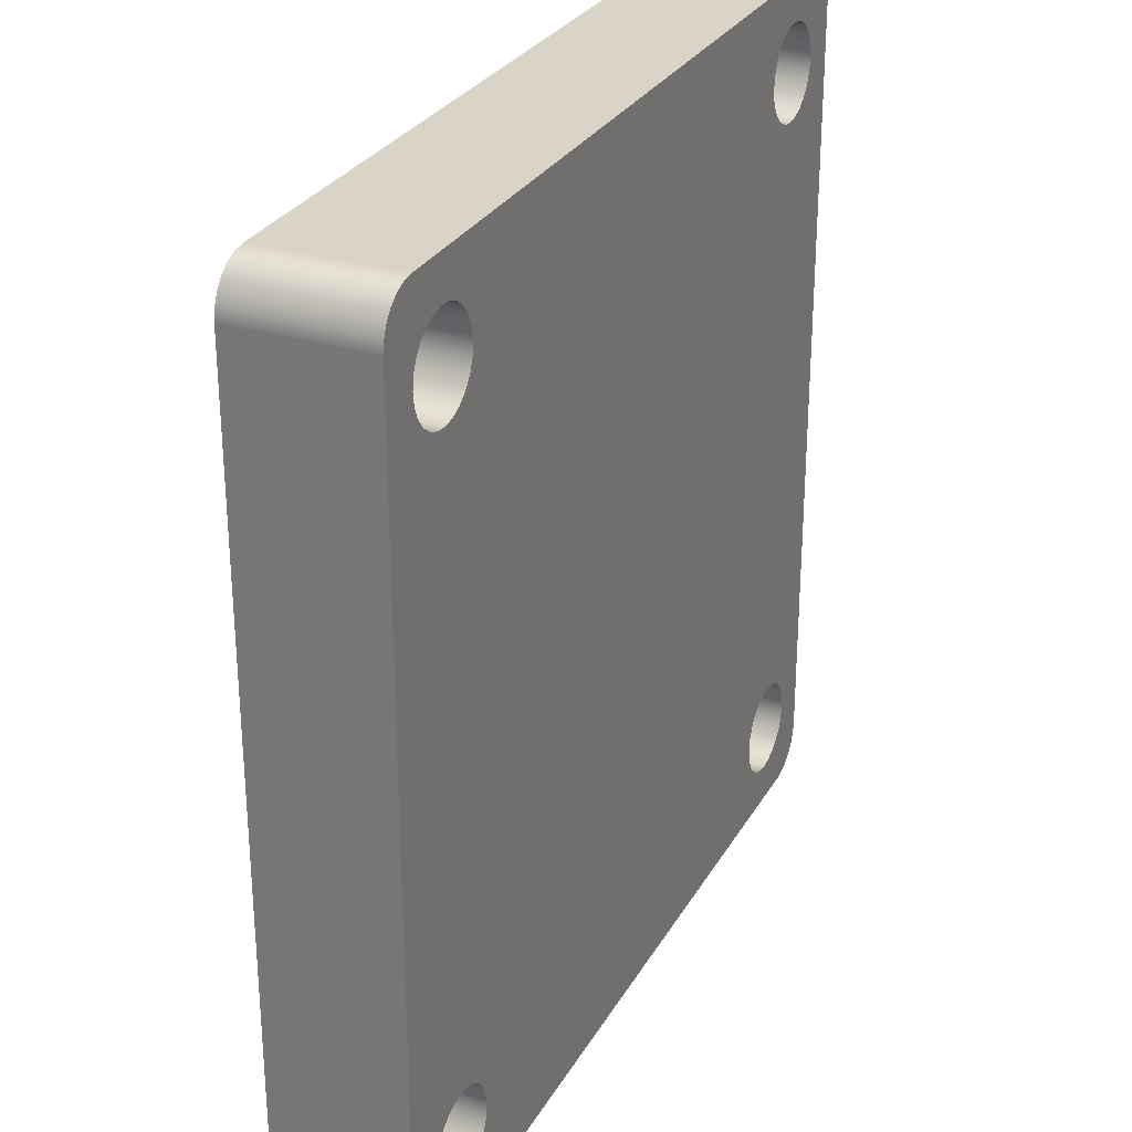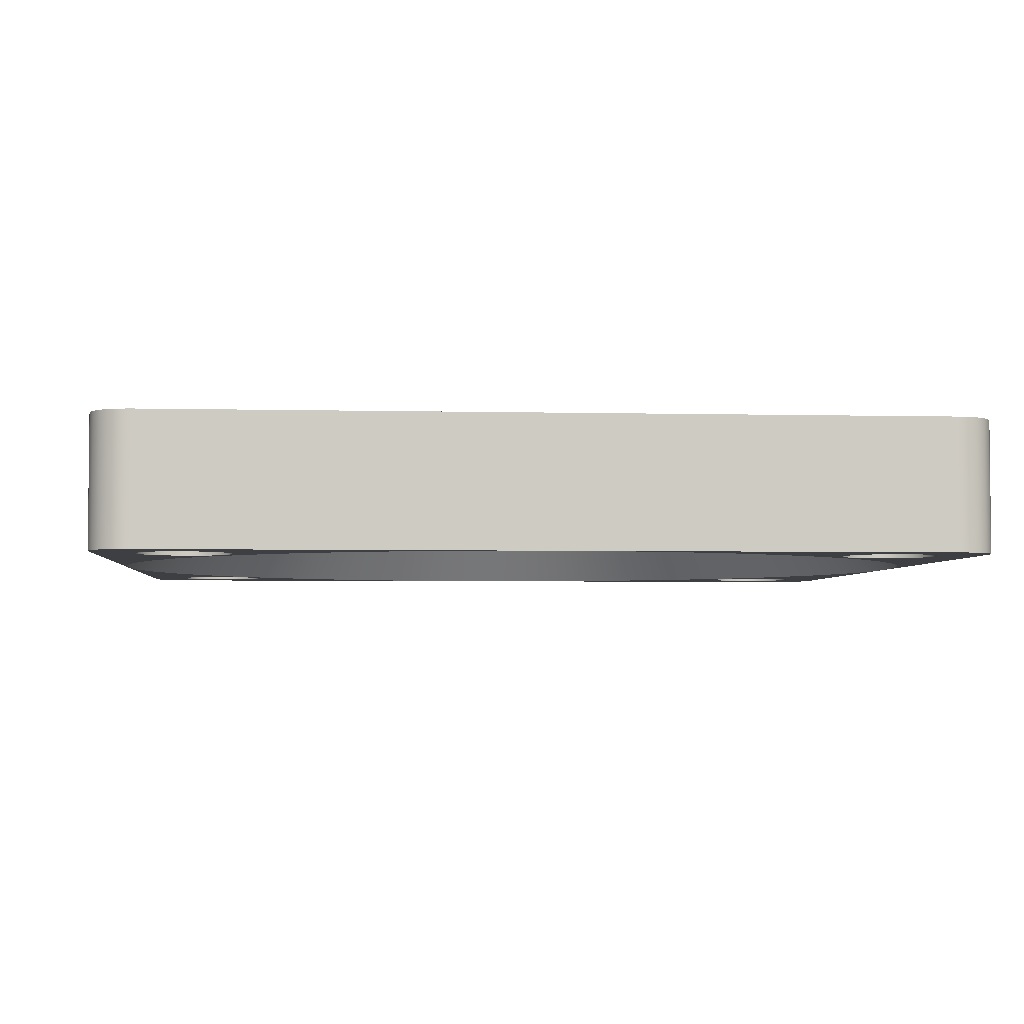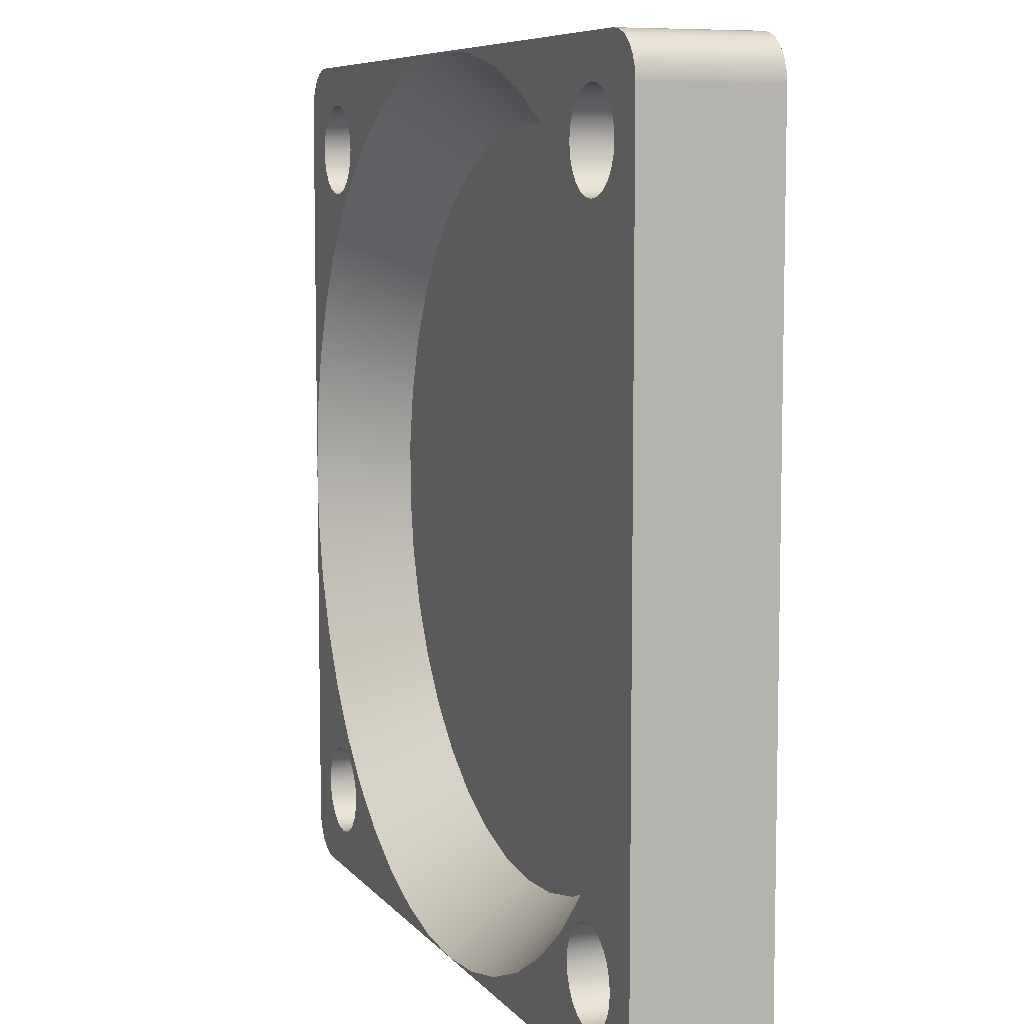
<metadata>
{"format":"obj","ext":"obj","renderer":"f3d","projection":"perspective","resolution":1024,"background":"white","views":[{"elev":28.8,"azim":-65.4,"up":"+Y"},{"elev":-3.8,"azim":-94.9,"up":"+Z"},{"elev":7.6,"azim":-111.0,"up":"+Y"}]}
</metadata>
<code>
g Bioreactor Lower Plate
v -40 -20 -3
v -42.85 -19.8 -3
v -45.63 -19.19 -3
v -48.31 -18.19 -3
v -50.81 -16.83 -3
v -53.1 -15.11 -3
v -55.11 -13.1 -3
v -56.83 -10.81 -3
v -58.19 -8.308 -3
v -59.19 -5.635 -3
v -59.8 -2.846 -3
v -60 0 -3
v -59.8 2.846 -3
v -59.19 5.635 -3
v -58.19 8.308 -3
v -56.83 10.81 -3
v -55.11 13.1 -3
v -53.1 15.11 -3
v -50.81 16.83 -3
v -48.31 18.19 -3
v -45.63 19.19 -3
v -42.85 19.8 -3
v -40 20 -3
v -37.15 19.8 -3
v -34.37 19.19 -3
v -31.69 18.19 -3
v -29.19 16.83 -3
v -26.9 15.11 -3
v -24.89 13.1 -3
v -23.17 10.81 -3
v -21.81 8.308 -3
v -20.81 5.635 -3
v -20.2 2.846 -3
v -20 0 -3
v -20.2 -2.846 -3
v -20.81 -5.635 -3
v -21.81 -8.308 -3
v -23.17 -10.81 -3
v -24.89 -13.1 -3
v -26.9 -15.11 -3
v -29.19 -16.83 -3
v -31.69 -18.19 -3
v -34.37 -19.19 -3
v -37.15 -19.8 -3
v -57 0 1
v -56.78 -2.727 1
v -56.13 -5.383 1
v -55.05 -7.9 1
v -53.59 -10.21 1
v -51.78 -12.26 1
v -49.66 -13.99 1
v -47.29 -15.36 1
v -44.73 -16.33 1
v -42.05 -16.88 1
v -39.32 -16.99 1
v -36.6 -16.66 1
v -33.97 -15.9 1
v -31.5 -14.72 1
v -29.25 -13.17 1
v -27.28 -11.27 1
v -25.63 -9.086 1
v -24.36 -6.663 1
v -23.49 -4.068 1
v -23.06 -1.368 1
v -23.06 1.368 1
v -23.49 4.068 1
v -24.36 6.663 1
v -25.63 9.086 1
v -27.28 11.27 1
v -29.25 13.17 1
v -31.5 14.72 1
v -33.97 15.9 1
v -36.6 16.66 1
v -39.32 16.99 1
v -42.05 16.88 1
v -44.73 16.33 1
v -47.29 15.36 1
v -49.66 13.99 1
v -51.78 12.26 1
v -53.59 10.21 1
v -55.05 7.9 1
v -56.13 5.383 1
v -56.78 2.727 1
v -22 20 -3
v -21.48 19.93 -3
v -21 19.73 -3
v -20.59 19.41 -3
v -20.27 19 -3
v -20.07 18.52 -3
v -20 18 -3
v -26.15 16 -3
v -26.08 15.44 -3
v -25.86 14.93 -3
v -25.52 14.48 -3
v -25.07 14.14 -3
v -24.56 13.92 -3
v -24 13.85 -3
v -23.44 13.92 -3
v -22.93 14.14 -3
v -22.48 14.48 -3
v -22.14 14.93 -3
v -21.92 15.44 -3
v -21.85 16 -3
v -21.92 16.56 -3
v -22.14 17.07 -3
v -22.48 17.52 -3
v -22.93 17.86 -3
v -23.44 18.08 -3
v -24 18.15 -3
v -24.56 18.08 -3
v -25.07 17.86 -3
v -25.52 17.52 -3
v -25.86 17.07 -3
v -26.08 16.56 -3
v -58.15 16 -3
v -58.08 15.44 -3
v -57.86 14.93 -3
v -57.52 14.48 -3
v -57.08 14.14 -3
v -56.56 13.92 -3
v -56 13.85 -3
v -55.44 13.92 -3
v -54.92 14.14 -3
v -54.48 14.48 -3
v -54.14 14.93 -3
v -53.92 15.44 -3
v -53.85 16 -3
v -53.92 16.56 -3
v -54.14 17.07 -3
v -54.48 17.52 -3
v -54.92 17.86 -3
v -55.44 18.08 -3
v -56 18.15 -3
v -56.56 18.08 -3
v -57.08 17.86 -3
v -57.52 17.52 -3
v -57.86 17.07 -3
v -58.08 16.56 -3
v -60 18 -3
v -59.93 18.52 -3
v -59.73 19 -3
v -59.41 19.41 -3
v -59 19.73 -3
v -58.52 19.93 -3
v -58 20 -3
v -58 -20 -3
v -58.52 -19.93 -3
v -59 -19.73 -3
v -59.41 -19.41 -3
v -59.73 -19 -3
v -59.93 -18.52 -3
v -60 -18 -3
v -58.15 -16 -3
v -58.08 -16.56 -3
v -57.86 -17.07 -3
v -57.52 -17.52 -3
v -57.08 -17.86 -3
v -56.56 -18.08 -3
v -56 -18.15 -3
v -55.44 -18.08 -3
v -54.92 -17.86 -3
v -54.48 -17.52 -3
v -54.14 -17.07 -3
v -53.92 -16.56 -3
v -53.85 -16 -3
v -53.92 -15.44 -3
v -54.14 -14.93 -3
v -54.48 -14.48 -3
v -54.92 -14.14 -3
v -55.44 -13.92 -3
v -56 -13.85 -3
v -56.56 -13.92 -3
v -57.08 -14.14 -3
v -57.52 -14.48 -3
v -57.86 -14.93 -3
v -58.08 -15.44 -3
v -20 -18 -3
v -20.07 -18.52 -3
v -20.27 -19 -3
v -20.59 -19.41 -3
v -21 -19.73 -3
v -21.48 -19.93 -3
v -22 -20 -3
v -26.15 -16 -3
v -26.08 -16.56 -3
v -25.86 -17.07 -3
v -25.52 -17.52 -3
v -25.07 -17.86 -3
v -24.56 -18.08 -3
v -24 -18.15 -3
v -23.44 -18.08 -3
v -22.93 -17.86 -3
v -22.48 -17.52 -3
v -22.14 -17.07 -3
v -21.92 -16.56 -3
v -21.85 -16 -3
v -21.92 -15.44 -3
v -22.14 -14.93 -3
v -22.48 -14.48 -3
v -22.93 -14.14 -3
v -23.44 -13.92 -3
v -24 -13.85 -3
v -24.56 -13.92 -3
v -25.07 -14.14 -3
v -25.52 -14.48 -3
v -25.86 -14.93 -3
v -26.08 -15.44 -3
v -58 20 3
v -58.52 19.93 3
v -59 19.73 3
v -59.41 19.41 3
v -59.73 19 3
v -59.93 18.52 3
v -60 18 3
v -60 -18 3
v -59.93 -18.52 3
v -59.73 -19 3
v -59.41 -19.41 3
v -59 -19.73 3
v -58.52 -19.93 3
v -58 -20 3
v -22 -20 3
v -21.48 -19.93 3
v -21 -19.73 3
v -20.59 -19.41 3
v -20.27 -19 3
v -20.07 -18.52 3
v -20 -18 3
v -20 18 3
v -20.07 18.52 3
v -20.27 19 3
v -20.59 19.41 3
v -21 19.73 3
v -21.48 19.93 3
v -22 20 3
v -58.15 -16 3
v -58.08 -15.44 3
v -57.86 -14.93 3
v -57.52 -14.48 3
v -57.08 -14.14 3
v -56.56 -13.92 3
v -56 -13.85 3
v -55.44 -13.92 3
v -54.92 -14.14 3
v -54.48 -14.48 3
v -54.14 -14.93 3
v -53.92 -15.44 3
v -53.85 -16 3
v -53.92 -16.56 3
v -54.14 -17.07 3
v -54.48 -17.52 3
v -54.92 -17.86 3
v -55.44 -18.08 3
v -56 -18.15 3
v -56.56 -18.08 3
v -57.08 -17.86 3
v -57.52 -17.52 3
v -57.86 -17.07 3
v -58.08 -16.56 3
v -58.15 16 3
v -58.08 16.56 3
v -57.86 17.07 3
v -57.52 17.52 3
v -57.08 17.86 3
v -56.56 18.08 3
v -56 18.15 3
v -55.44 18.08 3
v -54.92 17.86 3
v -54.48 17.52 3
v -54.14 17.07 3
v -53.92 16.56 3
v -53.85 16 3
v -53.92 15.44 3
v -54.14 14.93 3
v -54.48 14.48 3
v -54.92 14.14 3
v -55.44 13.92 3
v -56 13.85 3
v -56.56 13.92 3
v -57.08 14.14 3
v -57.52 14.48 3
v -57.86 14.93 3
v -58.08 15.44 3
v -26.15 -16 3
v -26.08 -15.44 3
v -25.86 -14.93 3
v -25.52 -14.48 3
v -25.07 -14.14 3
v -24.56 -13.92 3
v -24 -13.85 3
v -23.44 -13.92 3
v -22.93 -14.14 3
v -22.48 -14.48 3
v -22.14 -14.93 3
v -21.92 -15.44 3
v -21.85 -16 3
v -21.92 -16.56 3
v -22.14 -17.07 3
v -22.48 -17.52 3
v -22.93 -17.86 3
v -23.44 -18.08 3
v -24 -18.15 3
v -24.56 -18.08 3
v -25.07 -17.86 3
v -25.52 -17.52 3
v -25.86 -17.07 3
v -26.08 -16.56 3
v -26.15 16 3
v -26.08 16.56 3
v -25.86 17.07 3
v -25.52 17.52 3
v -25.07 17.86 3
v -24.56 18.08 3
v -24 18.15 3
v -23.44 18.08 3
v -22.93 17.86 3
v -22.48 17.52 3
v -22.14 17.07 3
v -21.92 16.56 3
v -21.85 16 3
v -21.92 15.44 3
v -22.14 14.93 3
v -22.48 14.48 3
v -22.93 14.14 3
v -23.44 13.92 3
v -24 13.85 3
v -24.56 13.92 3
v -25.07 14.14 3
v -25.52 14.48 3
v -25.86 14.93 3
v -26.08 15.44 3
f 2 54 1
f 1 54 55
f 1 55 44
f 44 55 56
f 44 56 43
f 43 56 57
f 43 57 42
f 42 57 58
f 42 58 41
f 41 58 59
f 41 59 40
f 40 59 60
f 40 60 39
f 39 60 61
f 39 61 38
f 38 61 37
f 37 61 62
f 37 62 36
f 36 62 63
f 36 63 35
f 35 63 64
f 35 64 34
f 34 64 65
f 34 65 33
f 33 65 66
f 33 66 32
f 32 66 67
f 32 67 31
f 31 67 68
f 31 68 30
f 30 68 29
f 29 68 69
f 29 69 28
f 28 69 70
f 28 70 27
f 27 70 71
f 27 71 26
f 26 71 72
f 26 72 25
f 25 72 73
f 25 73 24
f 24 73 74
f 24 74 23
f 23 74 75
f 23 75 22
f 22 75 76
f 22 76 21
f 21 76 20
f 20 76 77
f 20 77 19
f 19 77 78
f 19 78 18
f 18 78 79
f 18 79 17
f 17 79 80
f 17 80 16
f 16 80 81
f 16 81 15
f 15 81 82
f 15 82 14
f 14 82 83
f 14 83 13
f 13 83 45
f 13 45 12
f 12 45 11
f 11 45 46
f 11 46 10
f 10 46 47
f 10 47 9
f 9 47 48
f 9 48 8
f 8 48 49
f 8 49 7
f 7 49 50
f 7 50 6
f 6 50 51
f 6 51 5
f 5 51 52
f 5 52 4
f 4 52 53
f 4 53 3
f 3 53 2
f 2 53 54
f 34 33 90
f 90 33 32
f 90 32 31
f 90 31 101
f 101 31 30
f 101 30 100
f 100 30 99
f 99 30 98
f 98 30 97
f 97 30 29
f 97 29 96
f 96 29 95
f 95 29 94
f 94 29 28
f 94 28 93
f 93 28 92
f 92 28 91
f 91 28 27
f 91 27 114
f 114 27 113
f 113 27 112
f 112 27 111
f 111 27 26
f 111 26 84
f 84 26 25
f 84 25 24
f 24 23 84
f 85 106 84
f 84 106 107
f 84 107 108
f 85 86 106
f 106 86 87
f 106 87 88
f 88 89 106
f 106 89 90
f 106 90 105
f 105 90 104
f 104 90 103
f 103 90 102
f 102 90 101
f 108 109 84
f 84 109 110
f 84 110 111
f 138 115 139
f 139 115 116
f 139 116 117
f 118 16 117
f 117 16 15
f 117 15 139
f 139 15 14
f 139 14 13
f 118 119 16
f 16 119 120
f 16 120 121
f 16 121 17
f 17 121 122
f 17 122 123
f 123 124 17
f 17 124 18
f 18 124 125
f 18 125 126
f 126 127 18
f 18 127 19
f 19 127 128
f 19 128 129
f 129 130 19
f 19 130 131
f 19 131 20
f 20 131 145
f 20 145 21
f 21 145 22
f 22 145 23
f 131 132 145
f 145 132 133
f 145 133 134
f 134 135 145
f 145 135 136
f 145 136 144
f 144 136 143
f 143 136 142
f 142 136 141
f 141 136 140
f 140 136 139
f 139 136 137
f 139 137 138
f 13 12 139
f 12 11 152
f 152 11 10
f 152 10 9
f 152 9 175
f 175 9 8
f 175 8 174
f 174 8 173
f 173 8 172
f 172 8 171
f 171 8 7
f 171 7 170
f 170 7 169
f 169 7 168
f 168 7 6
f 168 6 167
f 167 6 166
f 166 6 165
f 165 6 5
f 165 5 164
f 164 5 163
f 163 5 162
f 162 5 161
f 161 5 4
f 161 4 146
f 146 4 3
f 146 3 2
f 2 1 146
f 147 156 146
f 146 156 157
f 146 157 158
f 147 148 156
f 156 148 149
f 156 149 150
f 150 151 156
f 156 151 152
f 156 152 155
f 155 152 154
f 154 152 153
f 153 152 176
f 176 152 175
f 158 159 146
f 146 159 160
f 146 160 161
f 1 44 183
f 183 44 43
f 183 43 42
f 183 42 188
f 188 42 41
f 188 41 187
f 187 41 186
f 186 41 185
f 185 41 184
f 184 41 40
f 184 40 207
f 207 40 206
f 206 40 205
f 205 40 39
f 205 39 204
f 204 39 203
f 203 39 202
f 202 39 38
f 202 38 201
f 201 38 200
f 200 38 199
f 199 38 198
f 198 38 37
f 198 37 177
f 177 37 36
f 177 36 35
f 35 34 177
f 178 193 177
f 177 193 194
f 177 194 195
f 178 179 193
f 193 179 180
f 193 180 181
f 181 182 193
f 193 182 183
f 193 183 192
f 192 183 191
f 191 183 190
f 190 183 189
f 189 183 188
f 195 196 177
f 177 196 197
f 177 197 198
f 45 83 46
f 46 83 47
f 47 83 82
f 47 82 48
f 48 82 81
f 48 81 49
f 49 81 50
f 50 81 51
f 51 81 52
f 52 81 53
f 53 81 54
f 54 81 55
f 55 81 56
f 56 81 57
f 57 81 58
f 58 81 80
f 58 80 59
f 59 80 60
f 60 80 61
f 61 80 62
f 62 80 63
f 63 80 64
f 64 80 65
f 65 80 66
f 66 80 67
f 67 80 68
f 68 80 69
f 69 80 79
f 69 79 70
f 70 79 78
f 70 78 71
f 71 78 77
f 71 77 72
f 72 77 76
f 72 76 73
f 73 76 75
f 73 75 74
f 209 263 208
f 208 263 264
f 208 264 265
f 209 210 263
f 263 210 211
f 263 211 212
f 212 213 263
f 263 213 214
f 263 214 262
f 262 214 261
f 261 214 260
f 260 214 283
f 283 214 282
f 282 214 215
f 282 215 238
f 238 215 237
f 237 215 236
f 236 215 259
f 259 215 258
f 258 215 257
f 257 215 216
f 257 216 217
f 217 218 257
f 257 218 219
f 257 219 220
f 220 221 257
f 257 221 256
f 256 221 255
f 255 221 254
f 254 221 253
f 253 221 252
f 252 221 222
f 252 222 304
f 304 222 303
f 303 222 302
f 302 222 301
f 301 222 300
f 300 222 299
f 299 222 223
f 299 223 224
f 224 225 299
f 299 225 226
f 299 226 227
f 227 228 299
f 299 228 298
f 298 228 297
f 297 228 296
f 296 228 295
f 295 228 294
f 294 228 322
f 294 322 323
f 228 229 322
f 322 229 321
f 321 229 320
f 320 229 319
f 319 229 318
f 318 229 317
f 317 229 230
f 317 230 231
f 231 232 317
f 317 232 233
f 317 233 234
f 234 235 317
f 317 235 316
f 316 235 315
f 315 235 314
f 314 235 313
f 313 235 312
f 312 235 208
f 312 208 268
f 268 208 267
f 267 208 266
f 266 208 265
f 282 238 281
f 281 238 239
f 281 239 280
f 280 239 240
f 280 240 279
f 279 240 241
f 279 241 278
f 278 241 242
f 278 242 243
f 278 243 277
f 277 243 244
f 277 244 276
f 276 244 245
f 276 245 275
f 275 245 287
f 275 287 329
f 329 287 328
f 328 287 288
f 328 288 327
f 327 288 289
f 327 289 326
f 326 289 290
f 326 290 291
f 287 245 286
f 286 245 246
f 286 246 285
f 285 246 247
f 285 247 284
f 284 247 248
f 284 248 307
f 307 248 249
f 307 249 306
f 306 249 250
f 306 250 305
f 305 250 251
f 305 251 304
f 304 251 252
f 312 268 311
f 311 268 269
f 311 269 310
f 310 269 270
f 310 270 309
f 309 270 271
f 309 271 308
f 308 271 272
f 308 272 331
f 331 272 273
f 331 273 330
f 330 273 274
f 330 274 329
f 329 274 275
f 326 291 325
f 325 291 292
f 325 292 324
f 324 292 293
f 324 293 323
f 323 293 294
f 208 145 209
f 209 145 144
f 209 144 210
f 210 144 143
f 210 143 211
f 211 143 142
f 211 142 212
f 212 142 141
f 212 141 213
f 213 141 140
f 213 140 214
f 214 140 139
f 145 208 23
f 23 208 235
f 23 235 84
f 229 90 230
f 230 90 89
f 230 89 231
f 231 89 88
f 231 88 232
f 232 88 87
f 232 87 233
f 233 87 86
f 233 86 234
f 234 86 85
f 234 85 235
f 235 85 84
f 222 183 223
f 223 183 182
f 223 182 224
f 224 182 181
f 224 181 225
f 225 181 180
f 225 180 226
f 226 180 179
f 226 179 227
f 227 179 178
f 227 178 228
f 228 178 177
f 183 222 1
f 1 222 221
f 1 221 146
f 215 152 216
f 216 152 151
f 216 151 217
f 217 151 150
f 217 150 218
f 218 150 149
f 218 149 219
f 219 149 148
f 219 148 220
f 220 148 147
f 220 147 221
f 221 147 146
f 259 154 236
f 236 154 153
f 236 153 237
f 237 153 176
f 237 176 238
f 238 176 175
f 238 175 239
f 239 175 174
f 239 174 240
f 240 174 173
f 240 173 241
f 241 173 172
f 241 172 242
f 242 172 171
f 242 171 243
f 243 171 170
f 243 170 244
f 244 170 169
f 244 169 245
f 245 169 168
f 245 168 246
f 246 168 167
f 246 167 247
f 247 167 166
f 247 166 248
f 248 166 165
f 248 165 249
f 249 165 164
f 249 164 250
f 250 164 163
f 250 163 251
f 251 163 162
f 251 162 252
f 252 162 161
f 252 161 253
f 253 161 160
f 253 160 254
f 254 160 159
f 254 159 255
f 255 159 158
f 255 158 256
f 256 158 157
f 256 157 257
f 257 157 156
f 257 156 258
f 258 156 155
f 258 155 259
f 259 155 154
f 283 116 260
f 260 116 115
f 260 115 261
f 261 115 138
f 261 138 262
f 262 138 137
f 262 137 263
f 263 137 136
f 263 136 264
f 264 136 135
f 264 135 265
f 265 135 134
f 265 134 266
f 266 134 133
f 266 133 267
f 267 133 132
f 267 132 268
f 268 132 131
f 268 131 269
f 269 131 130
f 269 130 270
f 270 130 129
f 270 129 271
f 271 129 128
f 271 128 272
f 272 128 127
f 272 127 273
f 273 127 126
f 273 126 274
f 274 126 125
f 274 125 275
f 275 125 124
f 275 124 276
f 276 124 123
f 276 123 277
f 277 123 122
f 277 122 278
f 278 122 121
f 278 121 279
f 279 121 120
f 279 120 280
f 280 120 119
f 280 119 281
f 281 119 118
f 281 118 282
f 282 118 117
f 282 117 283
f 283 117 116
f 307 185 284
f 284 185 184
f 284 184 285
f 285 184 207
f 285 207 286
f 286 207 206
f 286 206 287
f 287 206 205
f 287 205 288
f 288 205 204
f 288 204 289
f 289 204 203
f 289 203 290
f 290 203 202
f 290 202 291
f 291 202 201
f 291 201 292
f 292 201 200
f 292 200 293
f 293 200 199
f 293 199 294
f 294 199 198
f 294 198 295
f 295 198 197
f 295 197 296
f 296 197 196
f 296 196 297
f 297 196 195
f 297 195 298
f 298 195 194
f 298 194 299
f 299 194 193
f 299 193 300
f 300 193 192
f 300 192 301
f 301 192 191
f 301 191 302
f 302 191 190
f 302 190 303
f 303 190 189
f 303 189 304
f 304 189 188
f 304 188 305
f 305 188 187
f 305 187 306
f 306 187 186
f 306 186 307
f 307 186 185
f 331 92 308
f 308 92 91
f 308 91 309
f 309 91 114
f 309 114 310
f 310 114 113
f 310 113 311
f 311 113 112
f 311 112 312
f 312 112 111
f 312 111 313
f 313 111 110
f 313 110 314
f 314 110 109
f 314 109 315
f 315 109 108
f 315 108 316
f 316 108 107
f 316 107 317
f 317 107 106
f 317 106 318
f 318 106 105
f 318 105 319
f 319 105 104
f 319 104 320
f 320 104 103
f 320 103 321
f 321 103 102
f 321 102 322
f 322 102 101
f 322 101 323
f 323 101 100
f 323 100 324
f 324 100 99
f 324 99 325
f 325 99 98
f 325 98 326
f 326 98 97
f 326 97 327
f 327 97 96
f 327 96 328
f 328 96 95
f 328 95 329
f 329 95 94
f 329 94 330
f 330 94 93
f 330 93 331
f 331 93 92
f 90 229 34
f 34 229 228
f 34 228 177
f 139 12 214
f 214 12 215
f 215 12 152

</code>
